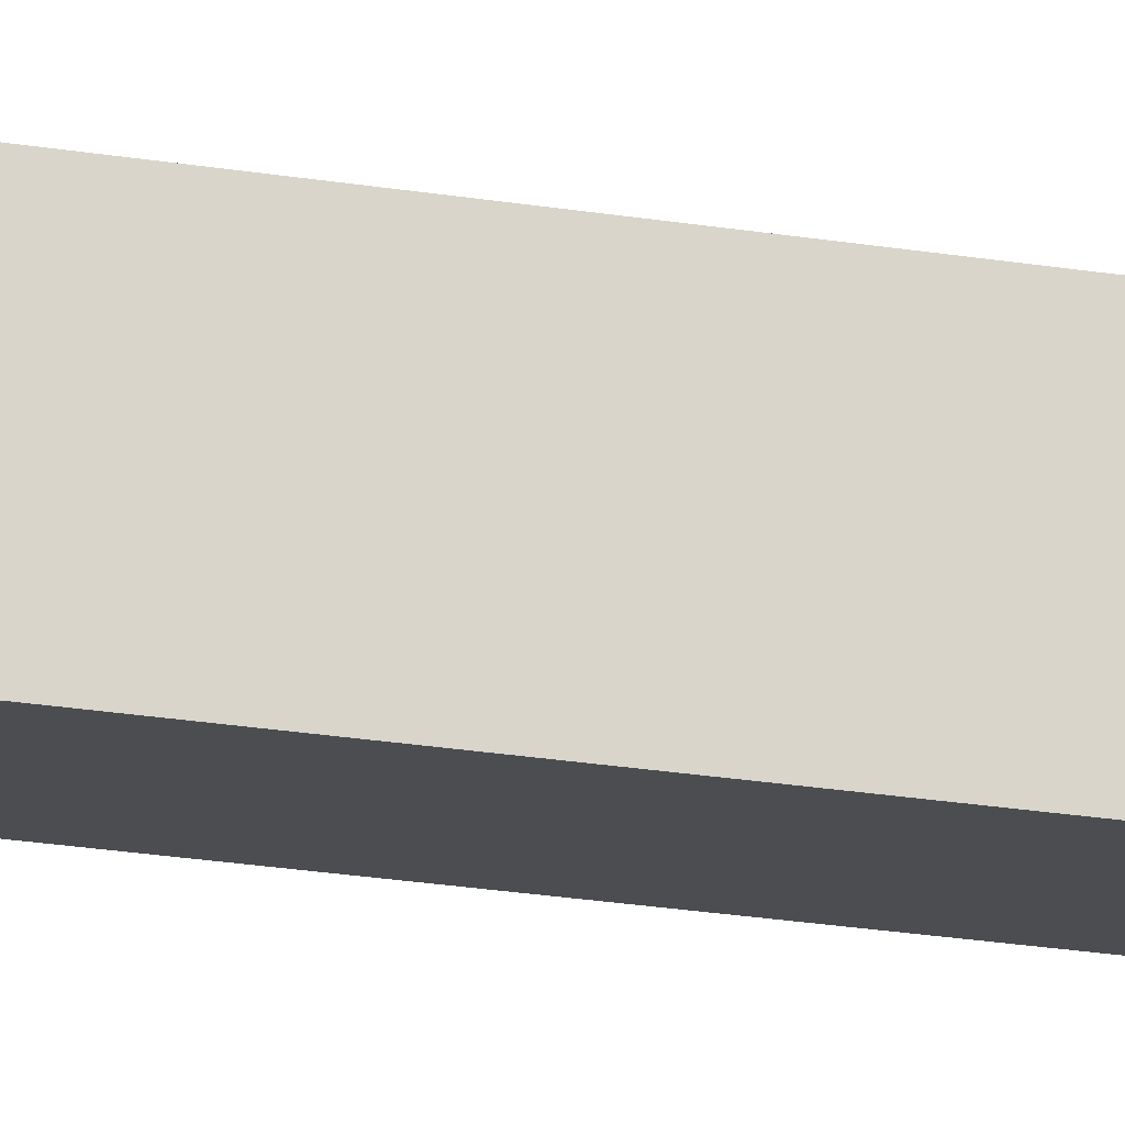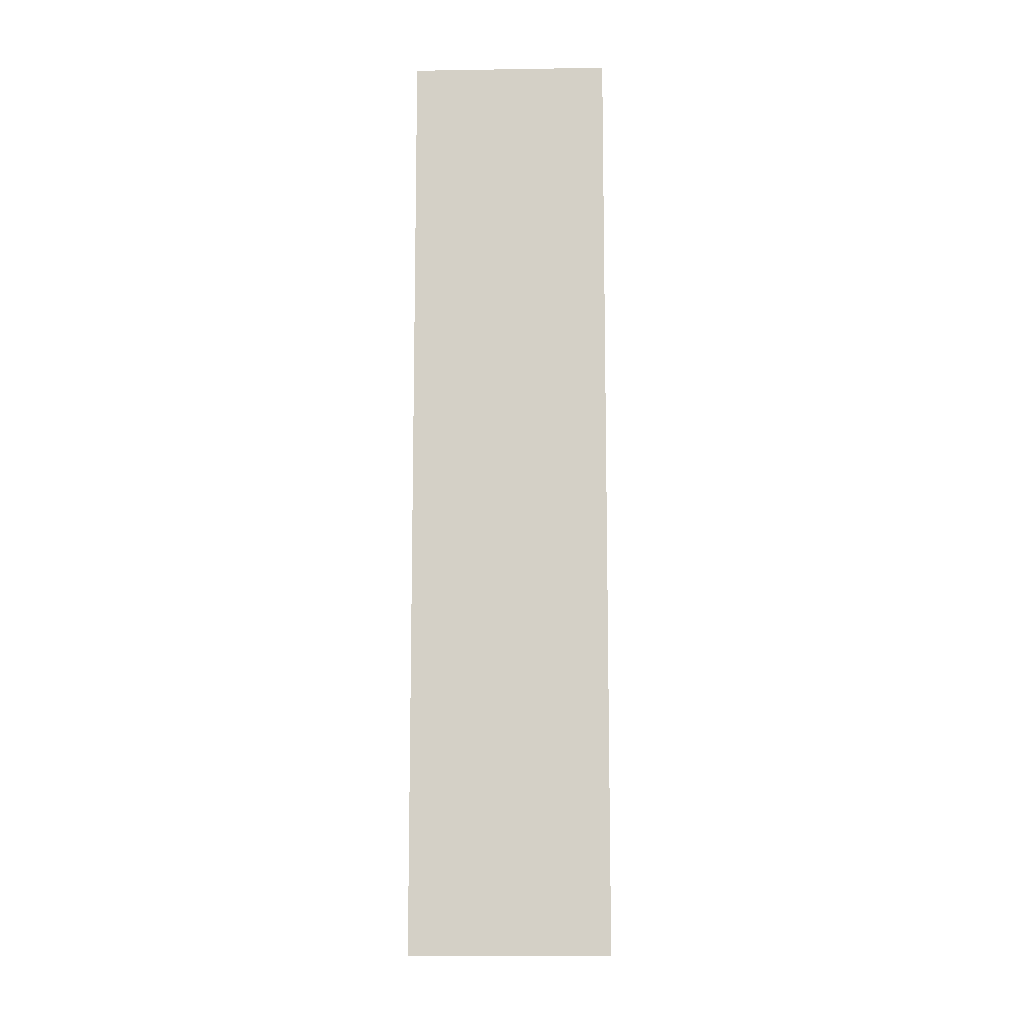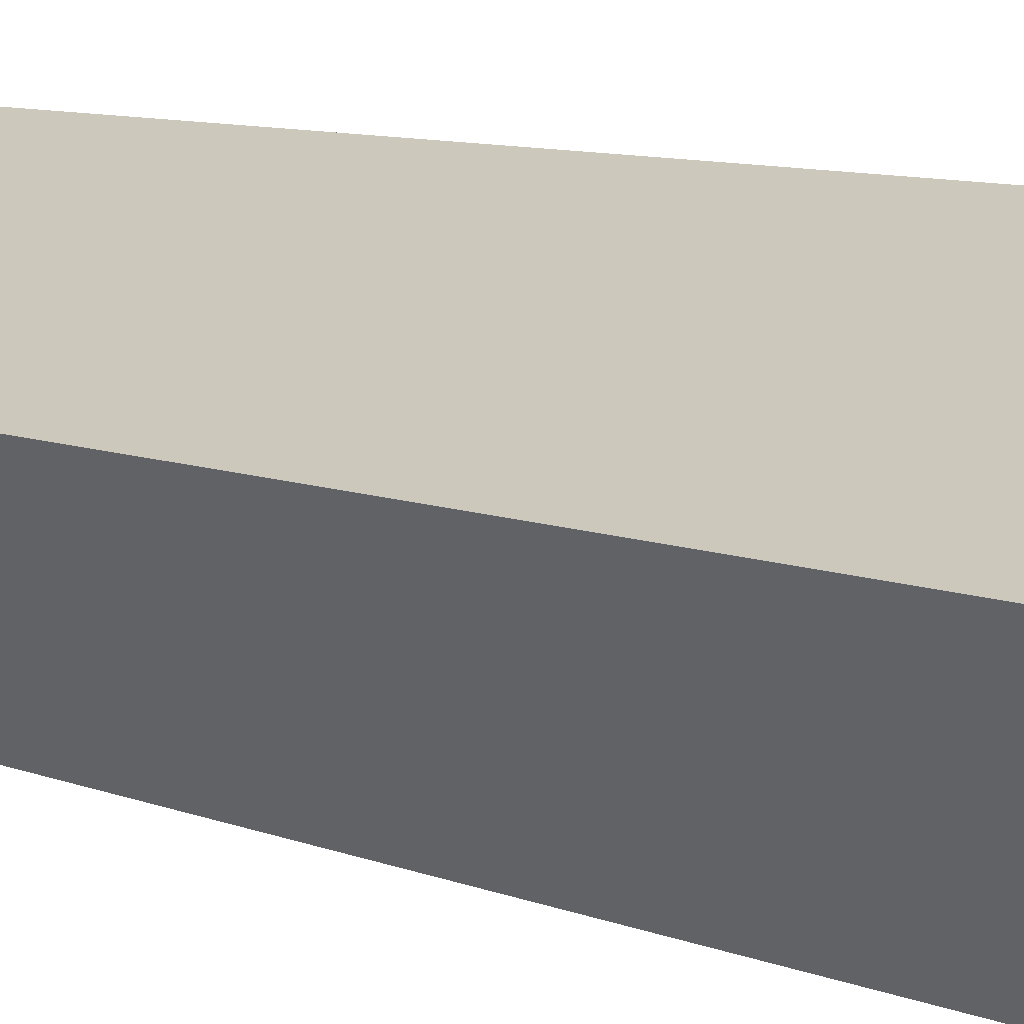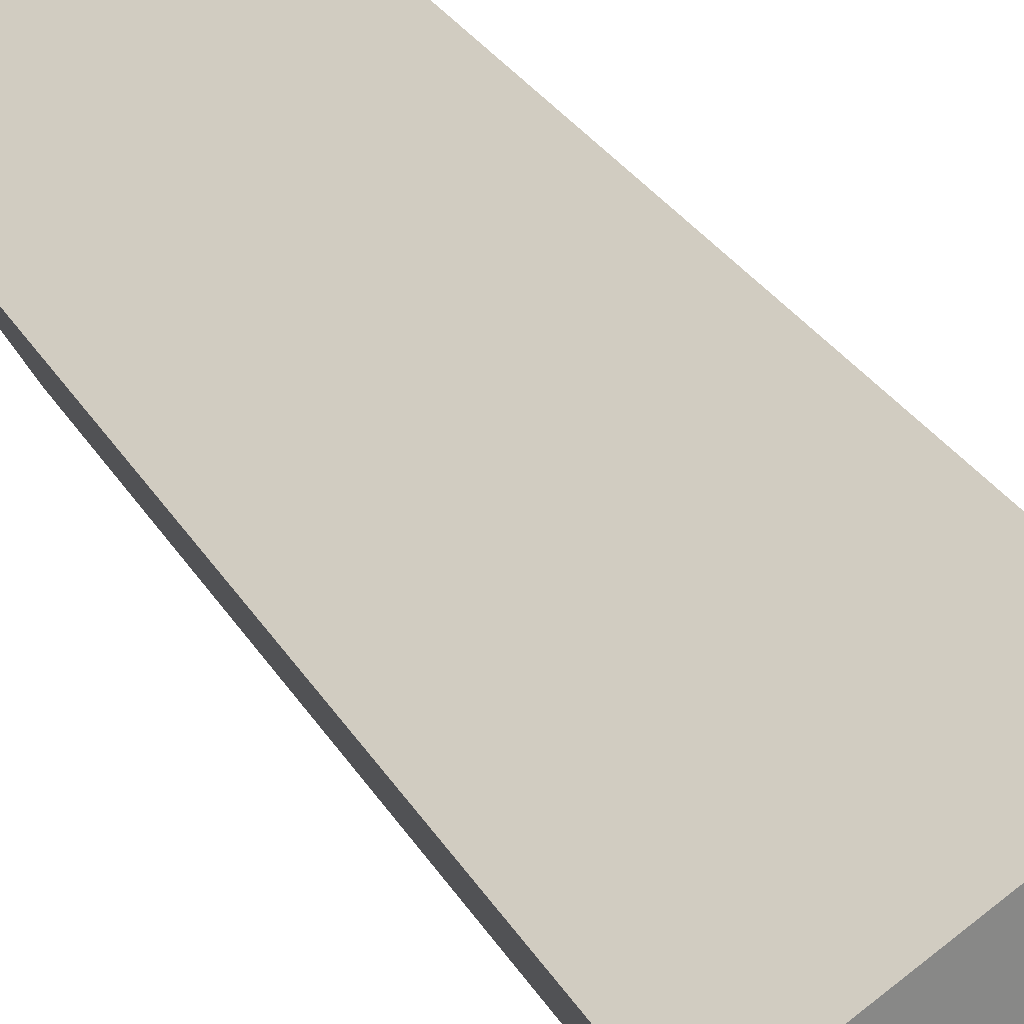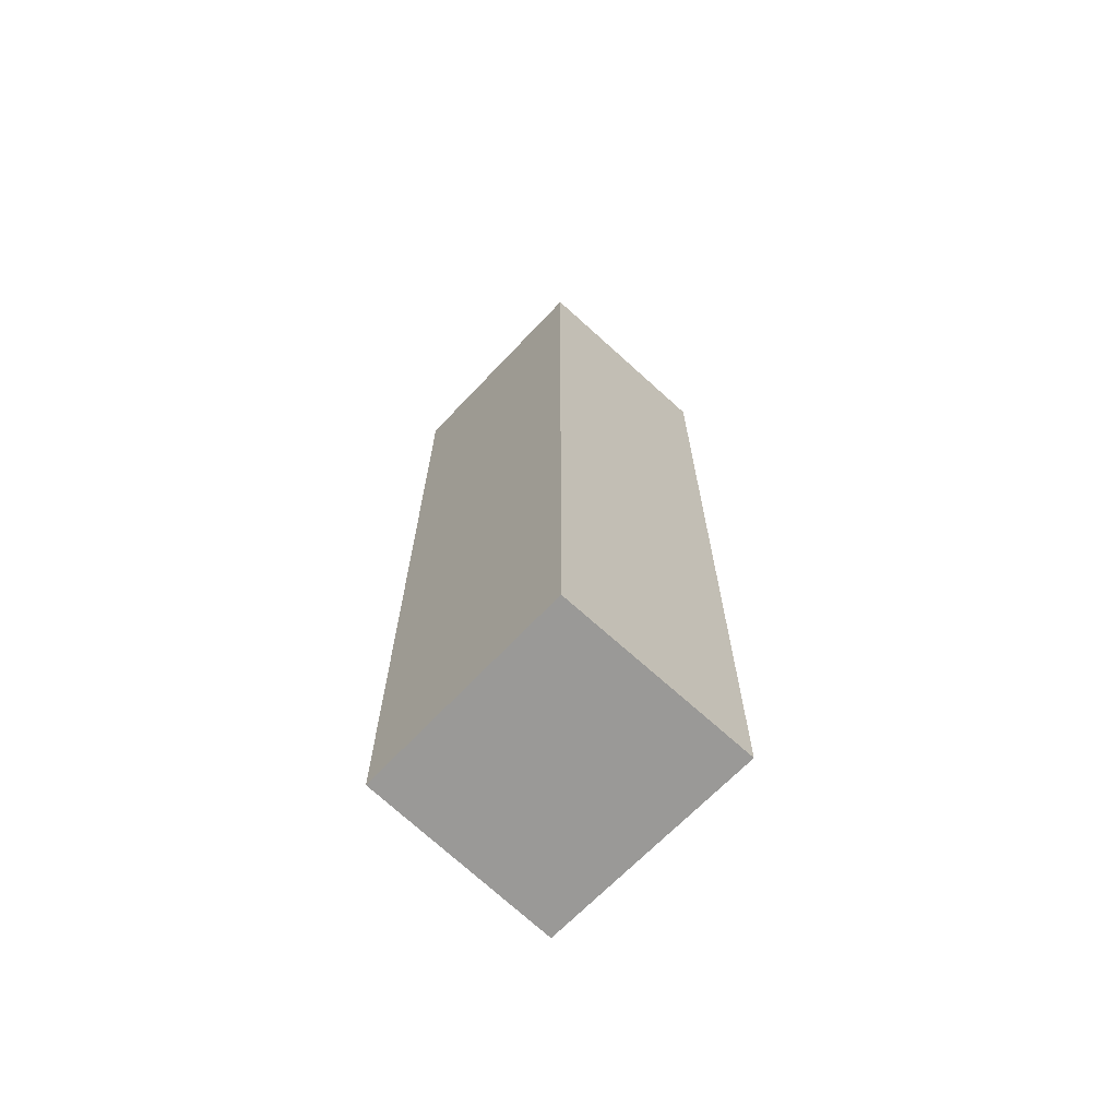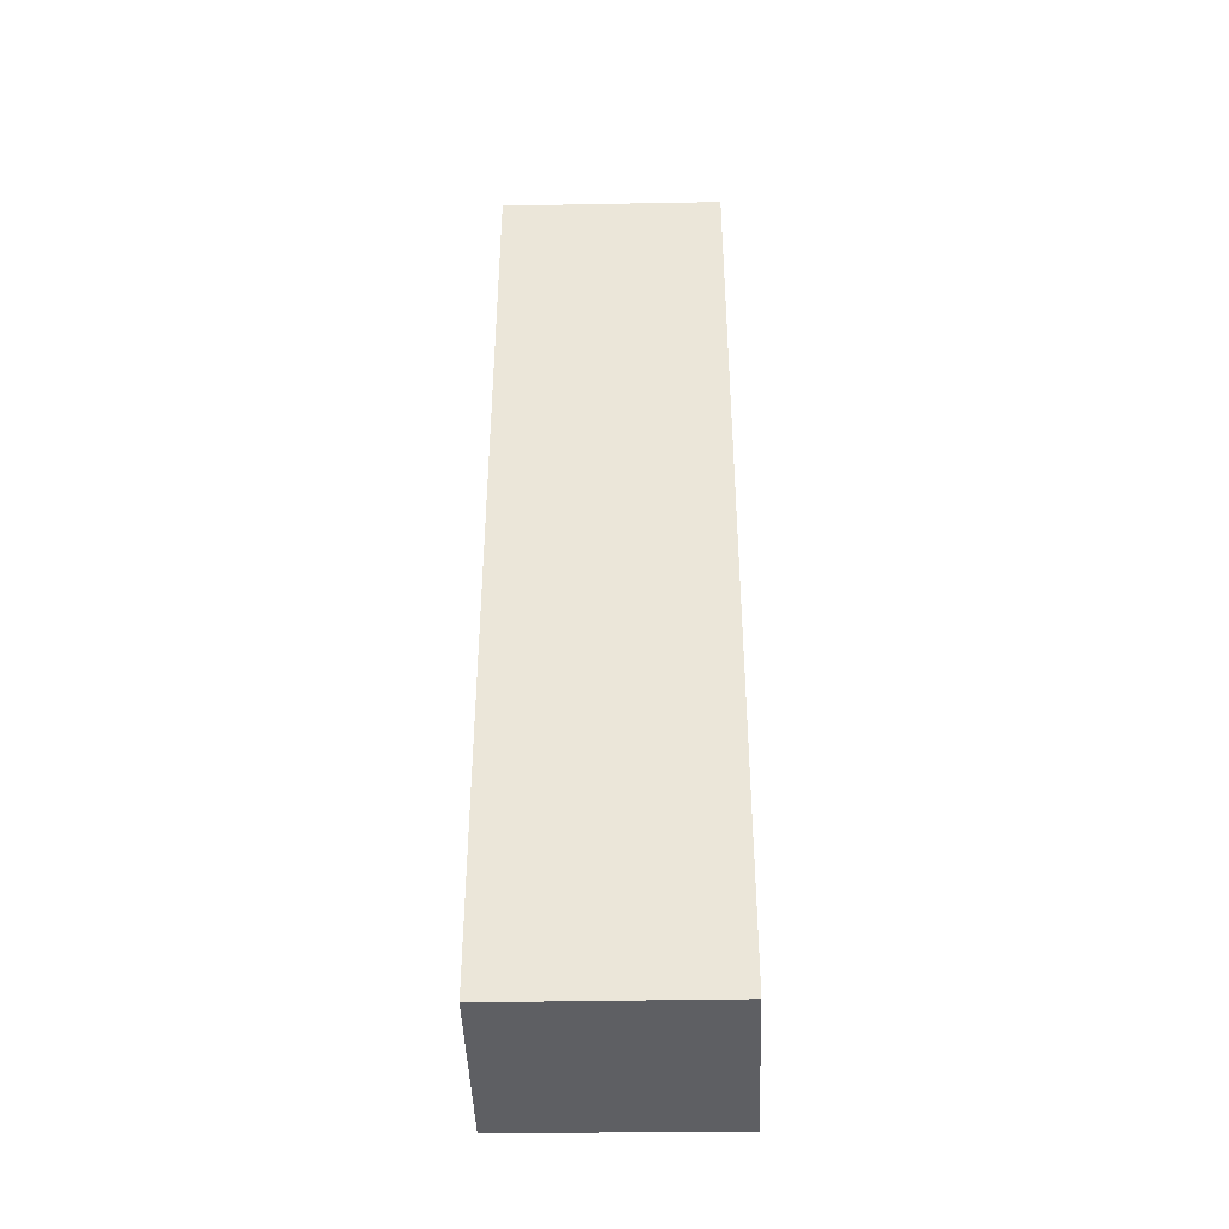
<metadata>
{"format":"obj","ext":"obj","renderer":"f3d","projection":"perspective","resolution":1024,"background":"white","views":[{"elev":-45.1,"azim":81.1,"up":"+Z"},{"elev":-10.9,"azim":122.1,"up":"+Y"},{"elev":8.1,"azim":139.5,"up":"+Z"},{"elev":27.8,"azim":155.9,"up":"+Z"},{"elev":-69.0,"azim":-103.9,"up":"+Y"},{"elev":-41.2,"azim":-149.1,"up":"+Y"}]}
</metadata>
<code>
v  2.201 10.65 -1.251
v  1.437 10.65 1.848
v  3.34 10.65 0.733
v  1.437 10.65 -0.817
v  0 10.65 6.52e-16
v  1.108 10.65 2.041
v  2.201 7.66e-17 -1.251
v  0 0 0
v  1.437 5.003e-17 -0.817
v  1.108 -1.25e-16 2.041
v  3.34 -4.488e-17 0.733
v  1.437 -1.132e-16 1.848
g defaultobject
f 1 2 3
f 2 1 4
f 2 4 5
f 2 5 6
f 7 4 1
f 4 7 5
f 5 7 8
f 8 7 9
f 8 6 5
f 6 8 10
f 10 2 6
f 2 10 3
f 3 10 11
f 11 10 12
f 11 1 3
f 1 11 7
f 9 10 8
f 10 9 7
f 10 7 12
f 12 7 11

</code>
